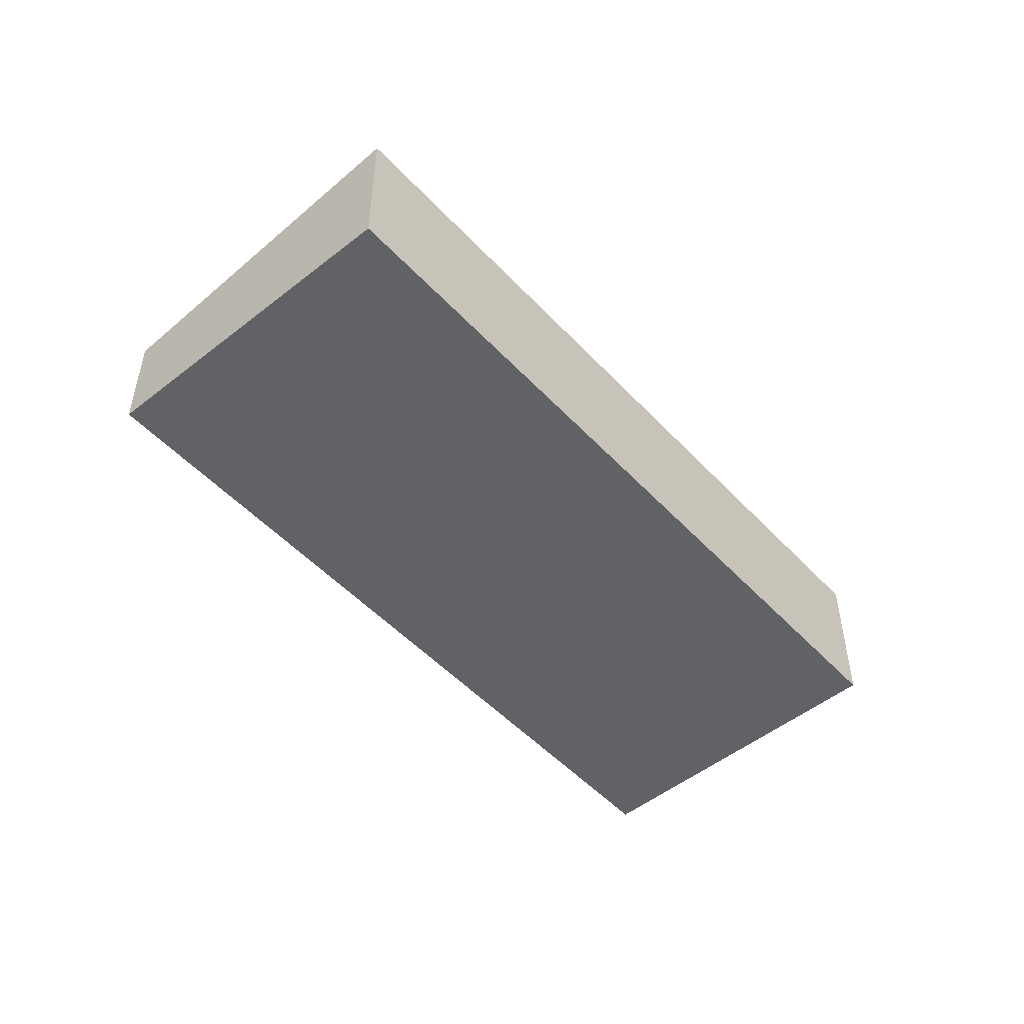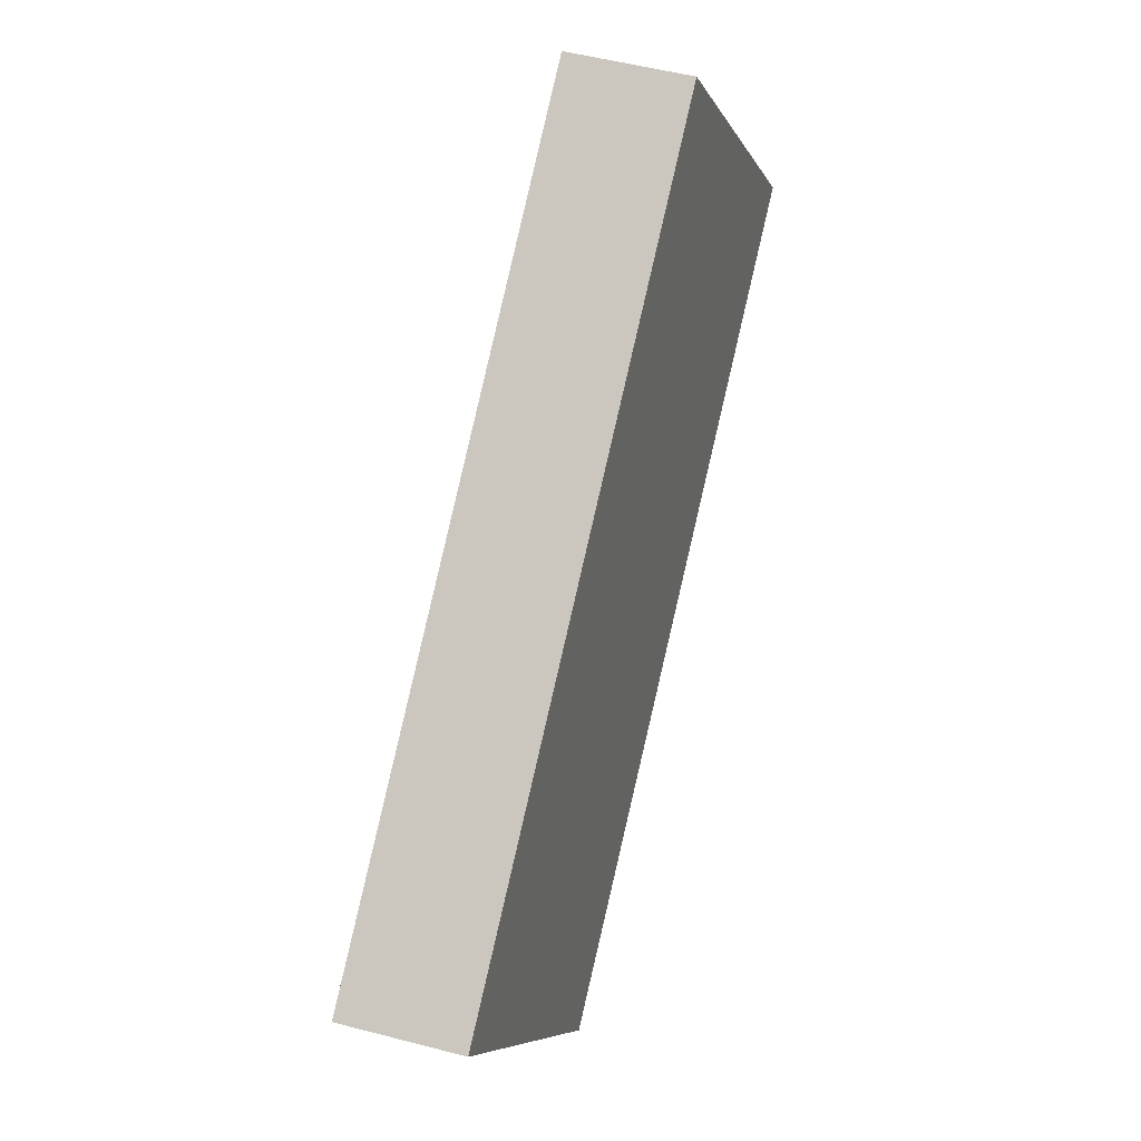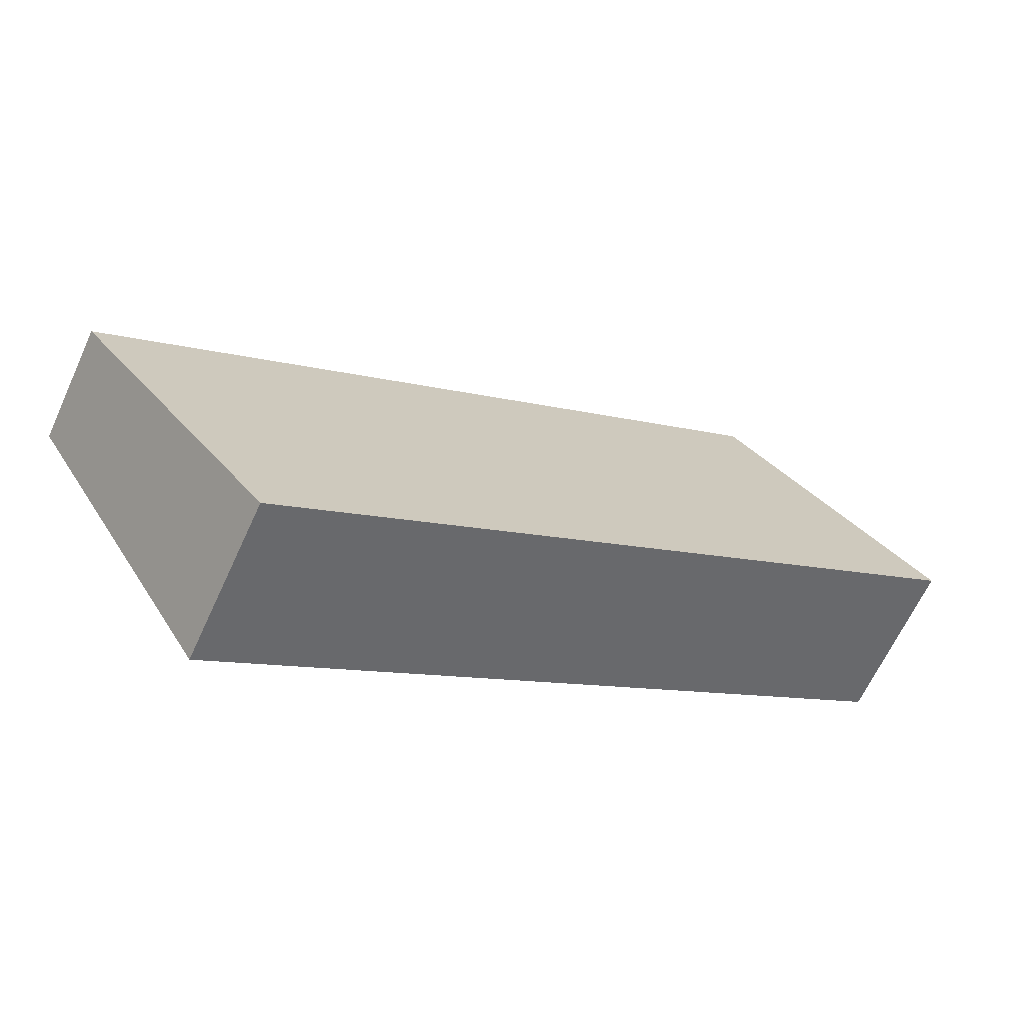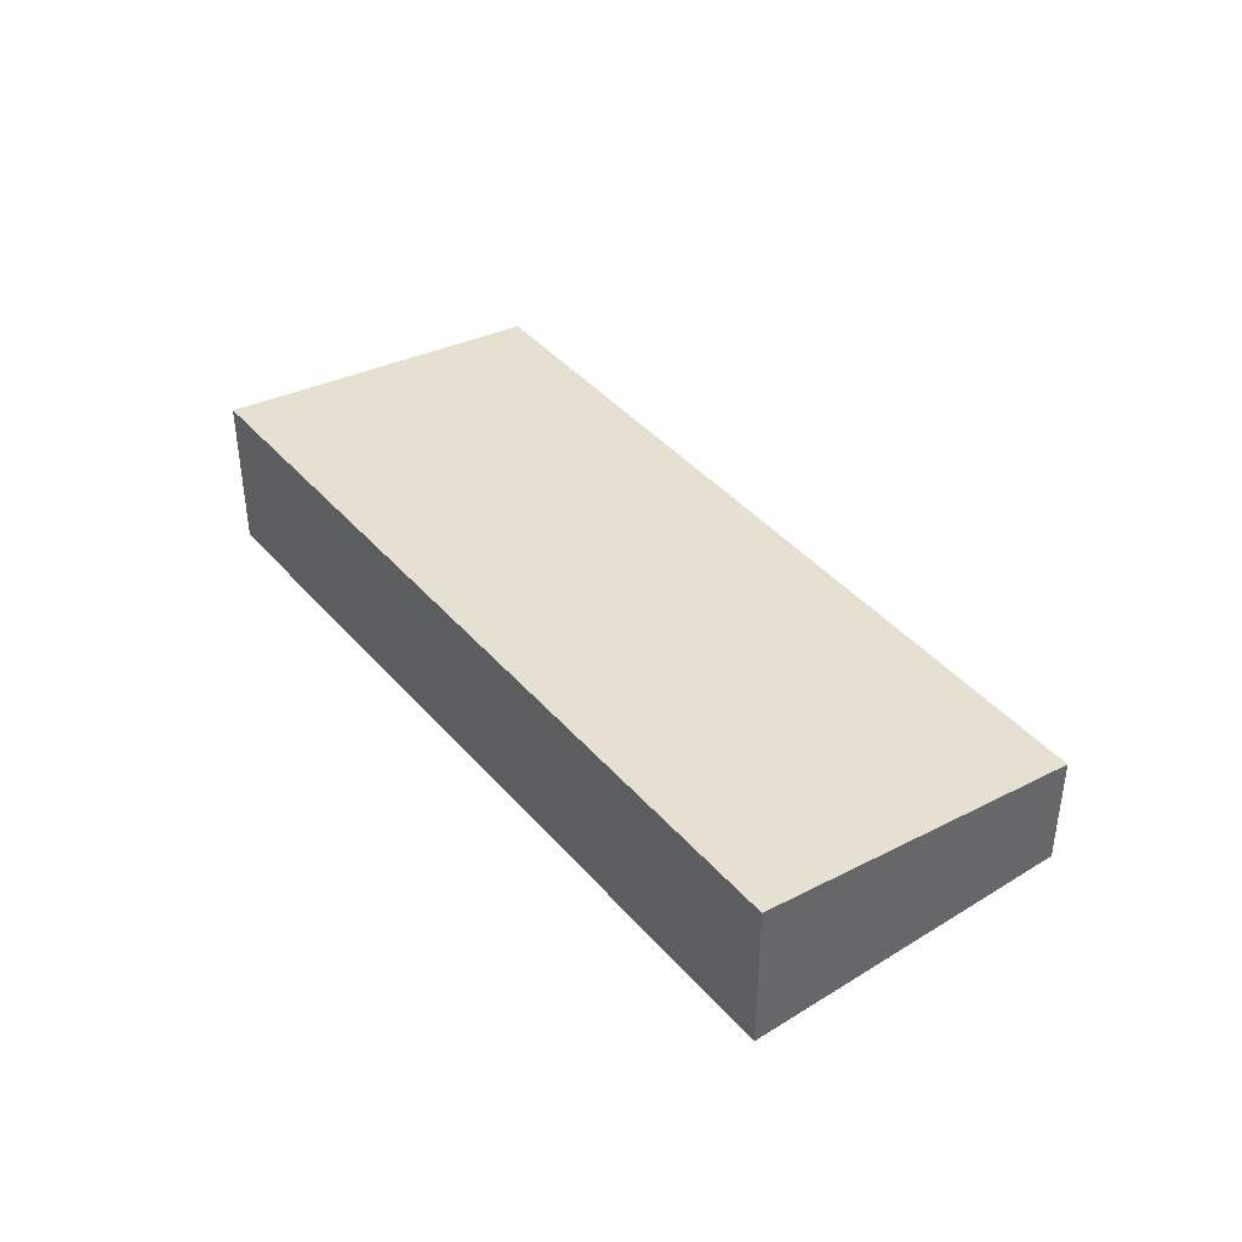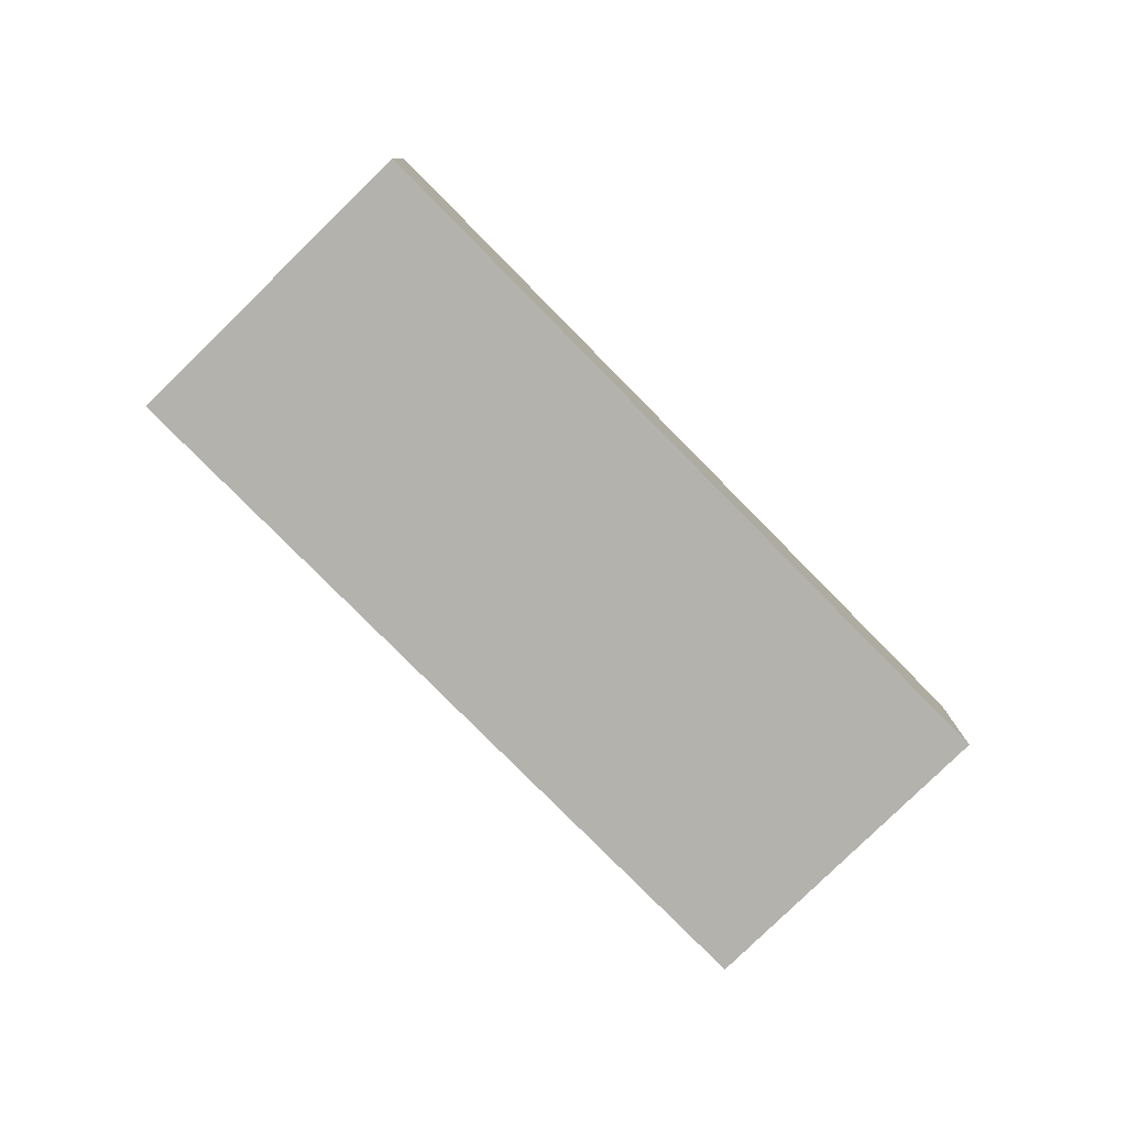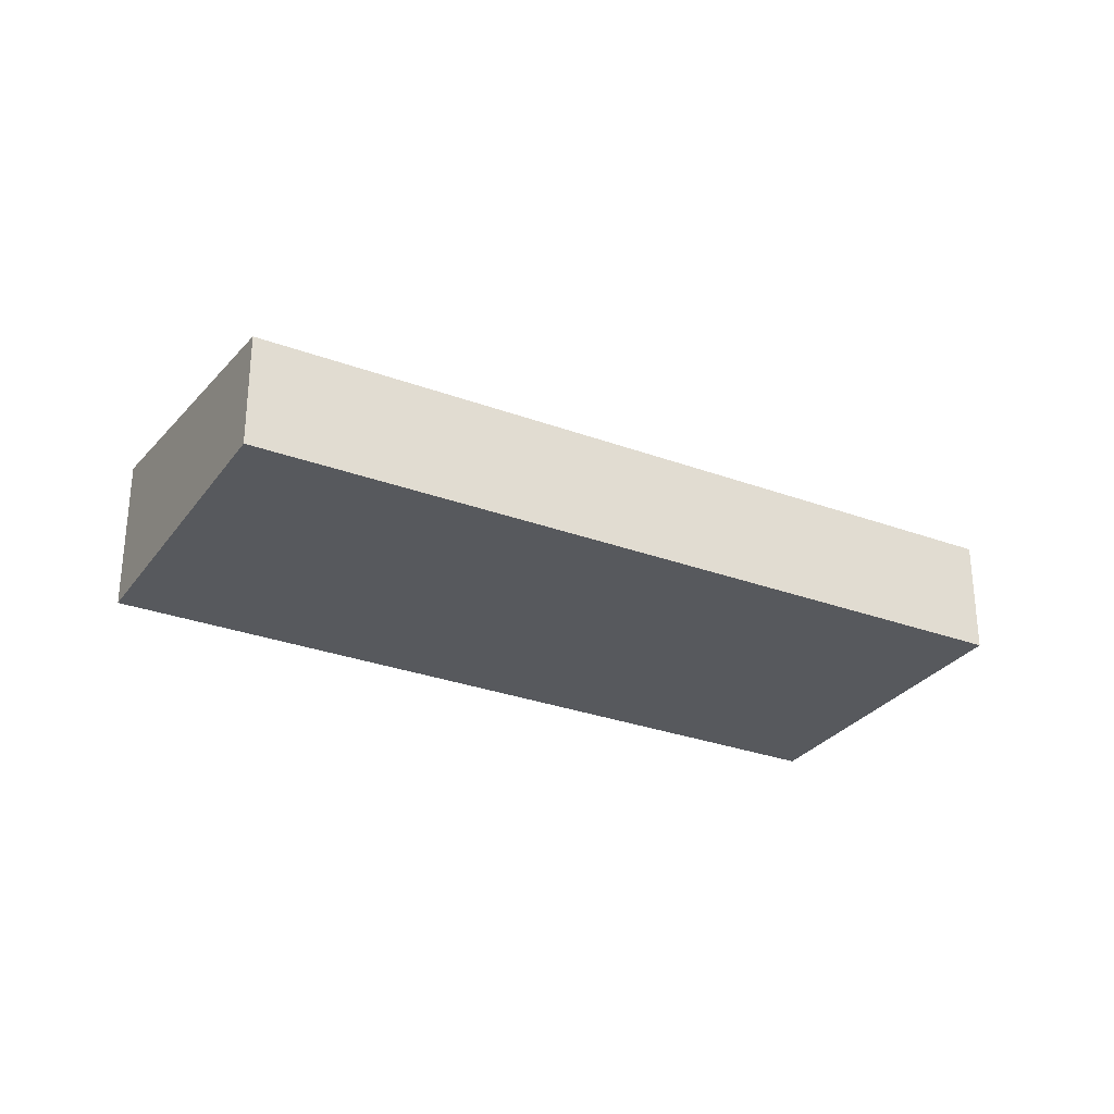
<metadata>
{"format":"obj","ext":"obj","renderer":"f3d","projection":"perspective","resolution":1024,"background":"white","views":[{"elev":-50.7,"azim":162.5,"up":"+Y"},{"elev":54.1,"azim":105.4,"up":"+Z"},{"elev":-64.4,"azim":155.4,"up":"+Z"},{"elev":41.7,"azim":-95.6,"up":"+Y"},{"elev":-79.5,"azim":166.0,"up":"+Y"},{"elev":-29.3,"azim":2.6,"up":"+Y"}]}
</metadata>
<code>
v  12.65 2.876 -7.712
v  3.234 2.087 5.276
v  15.92 2.087 -2.435
v  0 2.874 1.76e-16
v  12.65 4.722e-16 -7.712
v  15.92 1.491e-16 -2.435
v  0 0 0
v  3.234 -3.231e-16 5.276
g defaultobject
f 1 2 3
f 2 1 4
f 3 5 1
f 5 3 6
f 5 4 1
f 4 5 7
f 7 2 4
f 2 7 8
f 8 3 2
f 3 8 6
f 8 5 6
f 5 8 7

</code>
